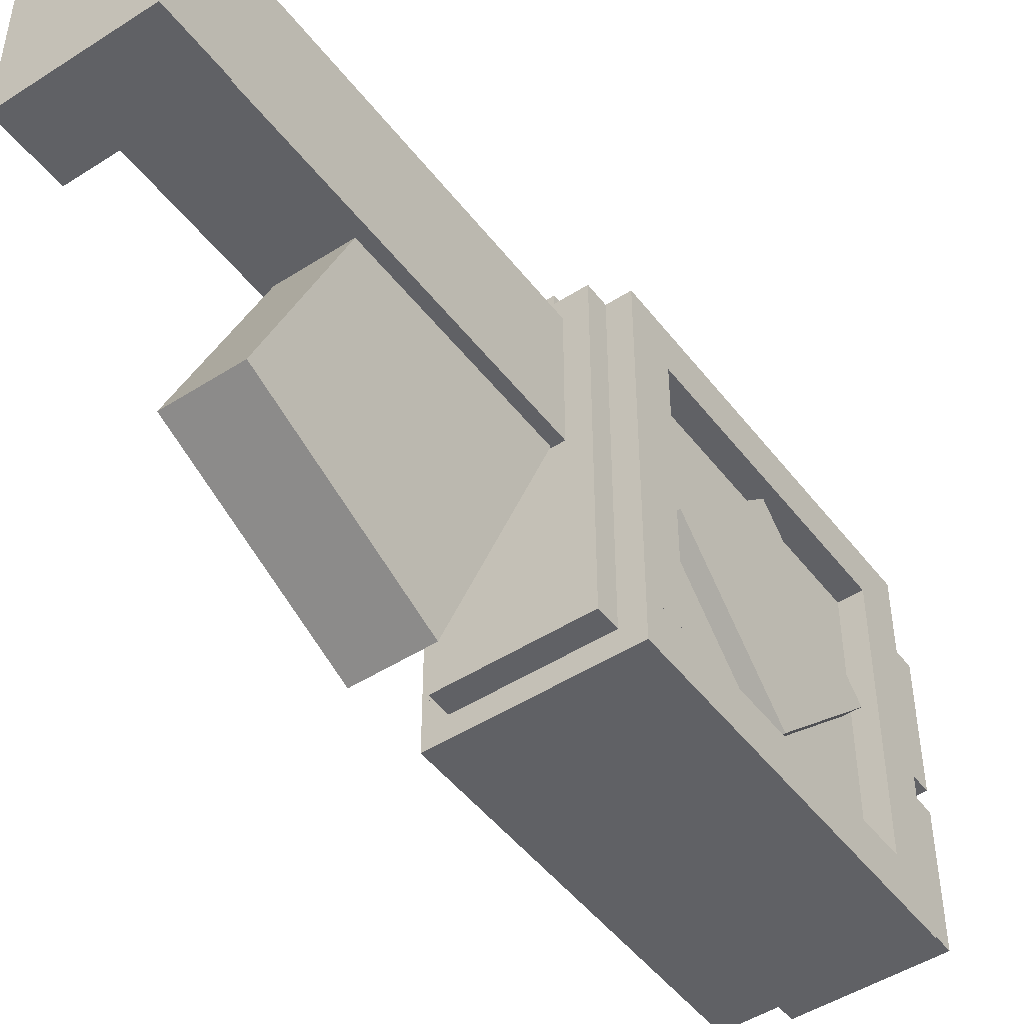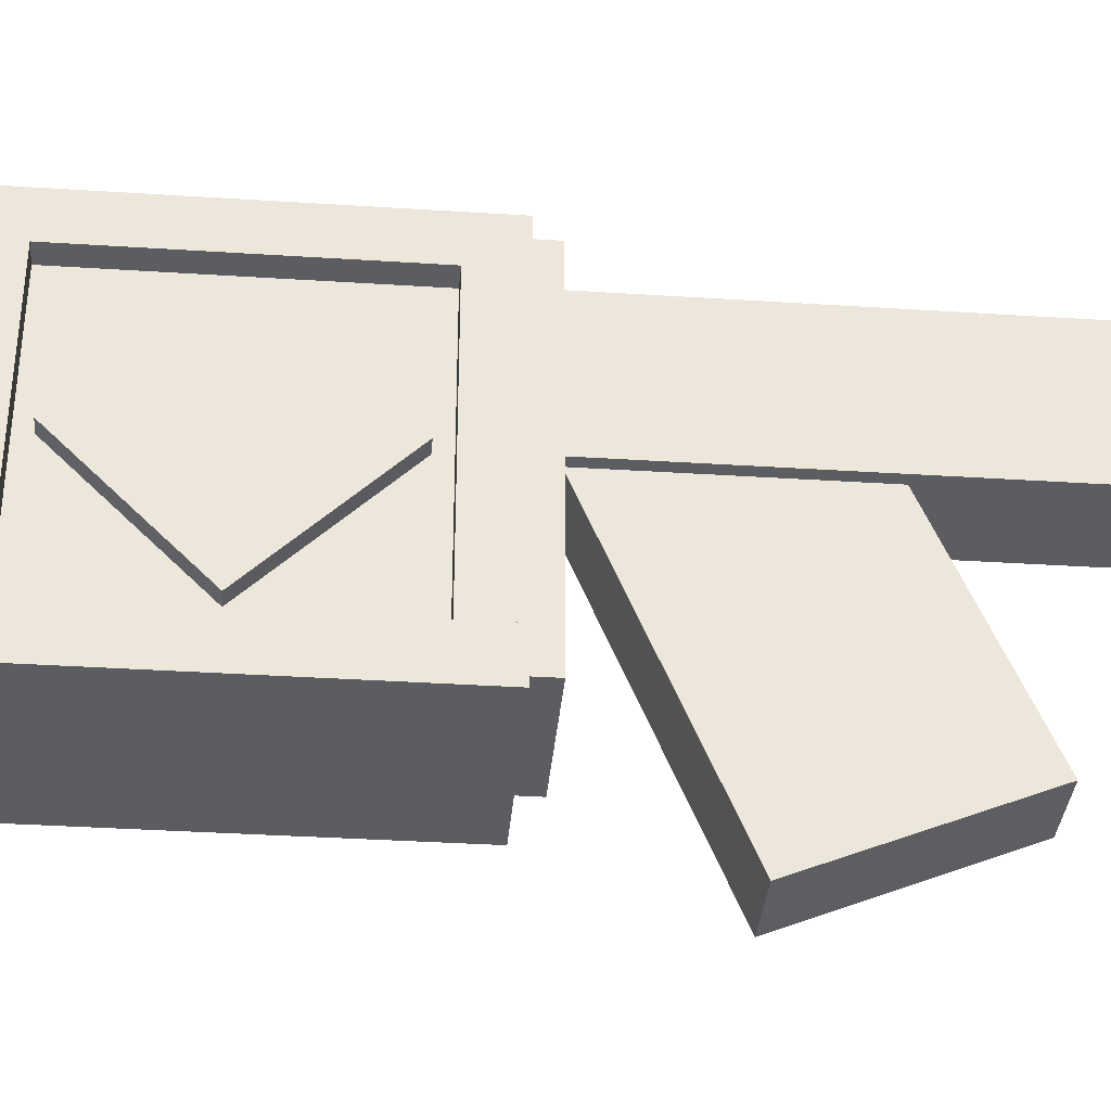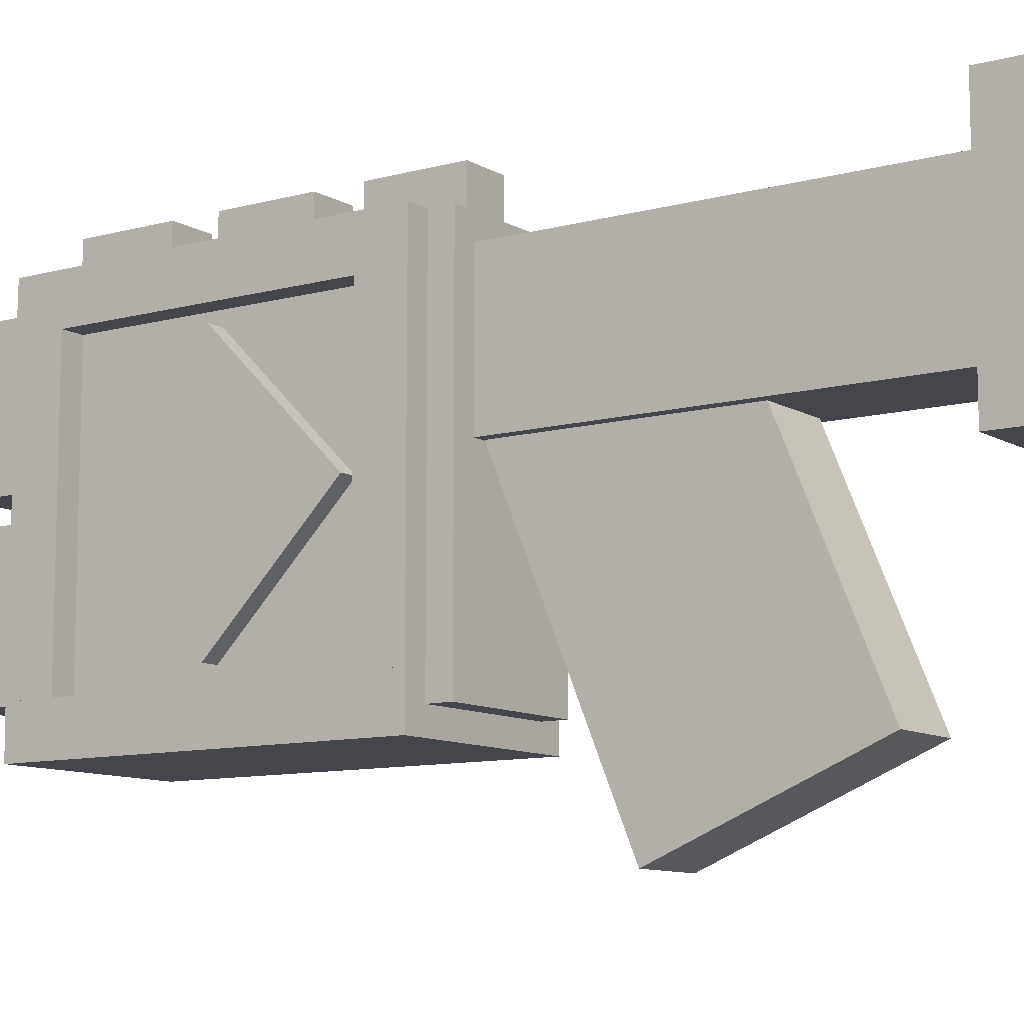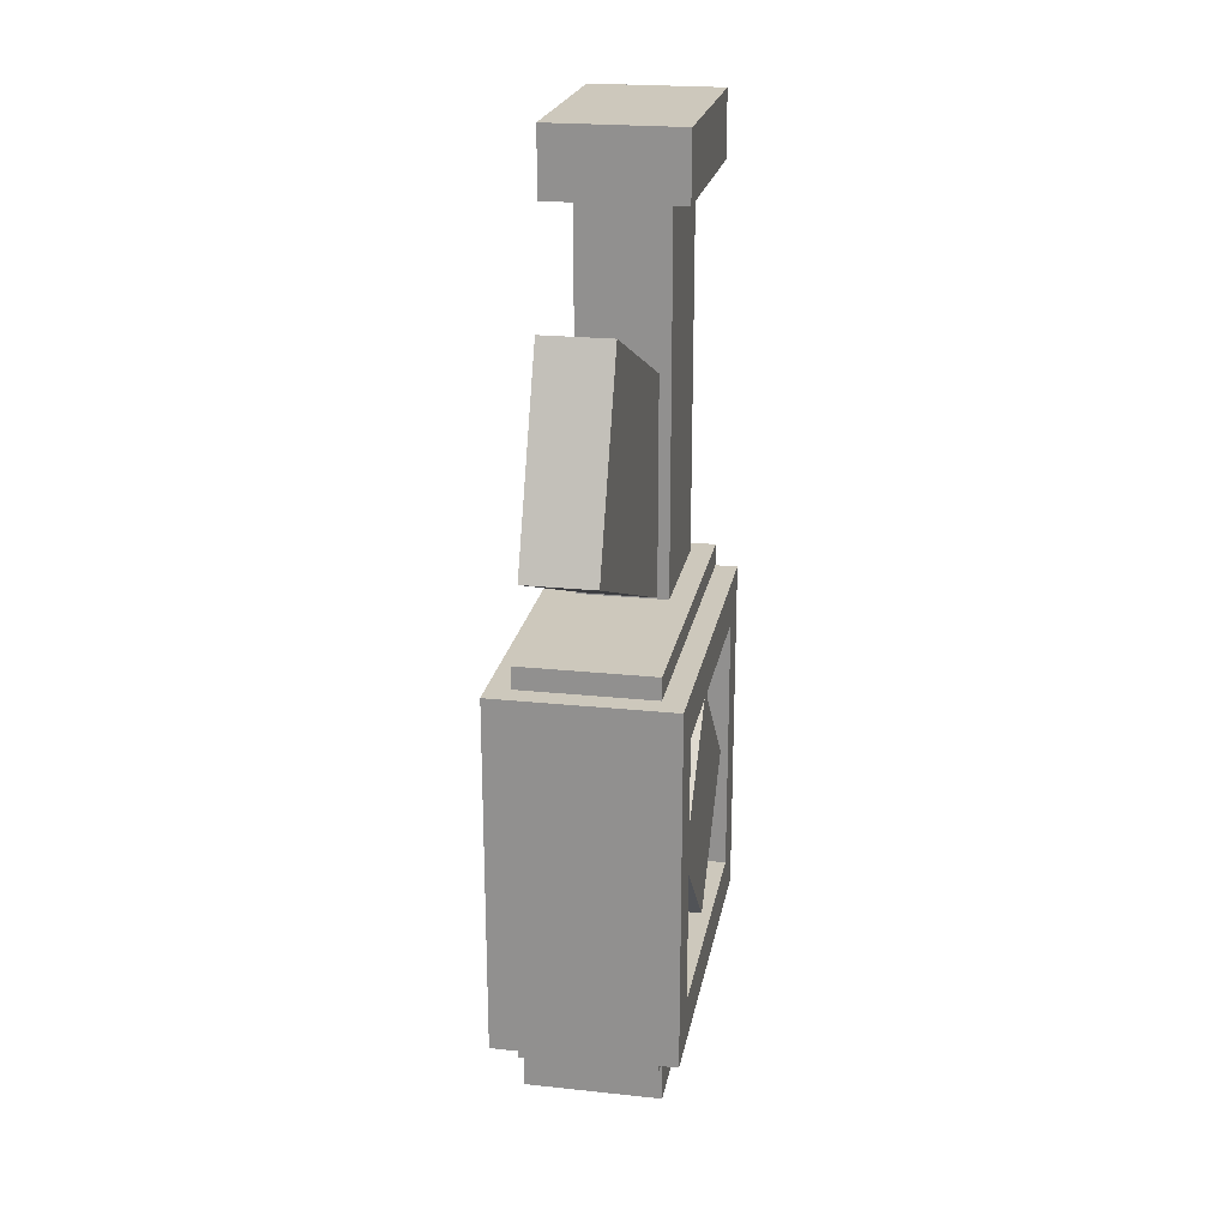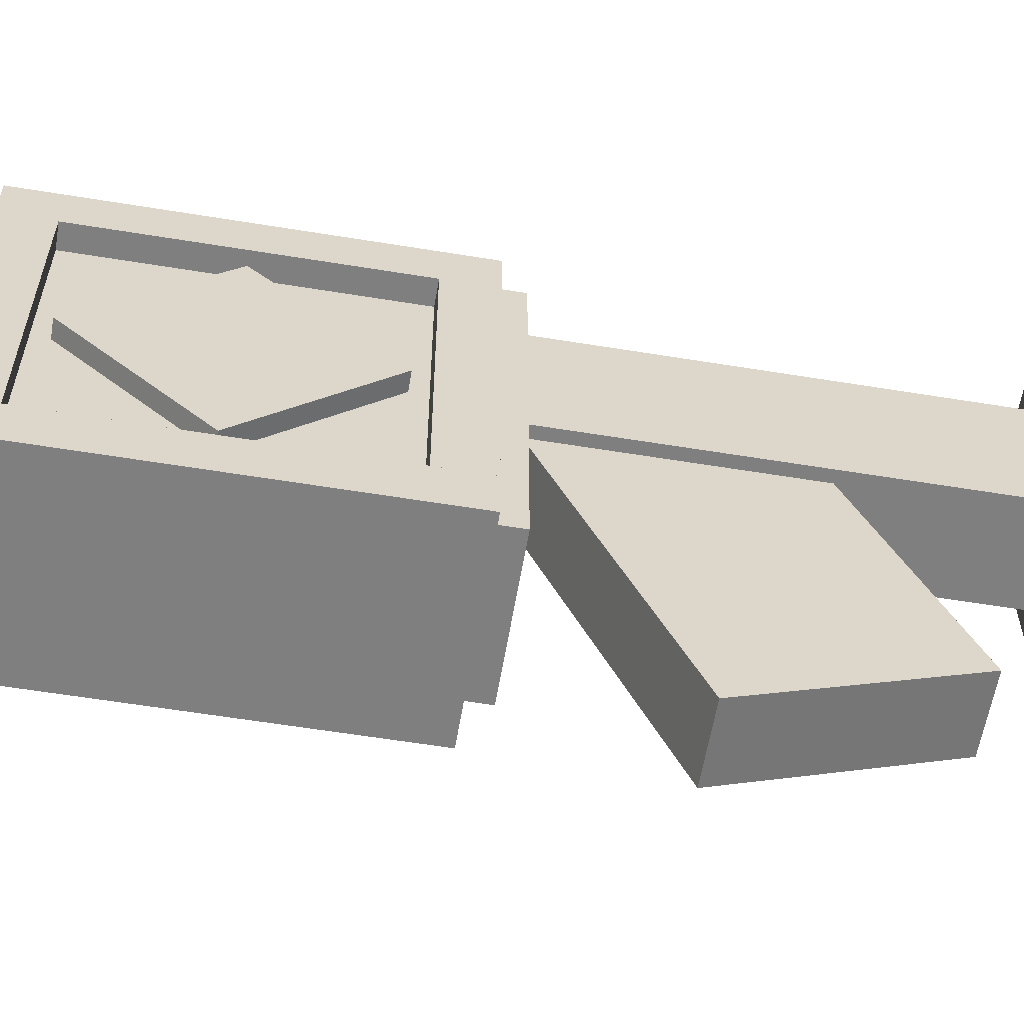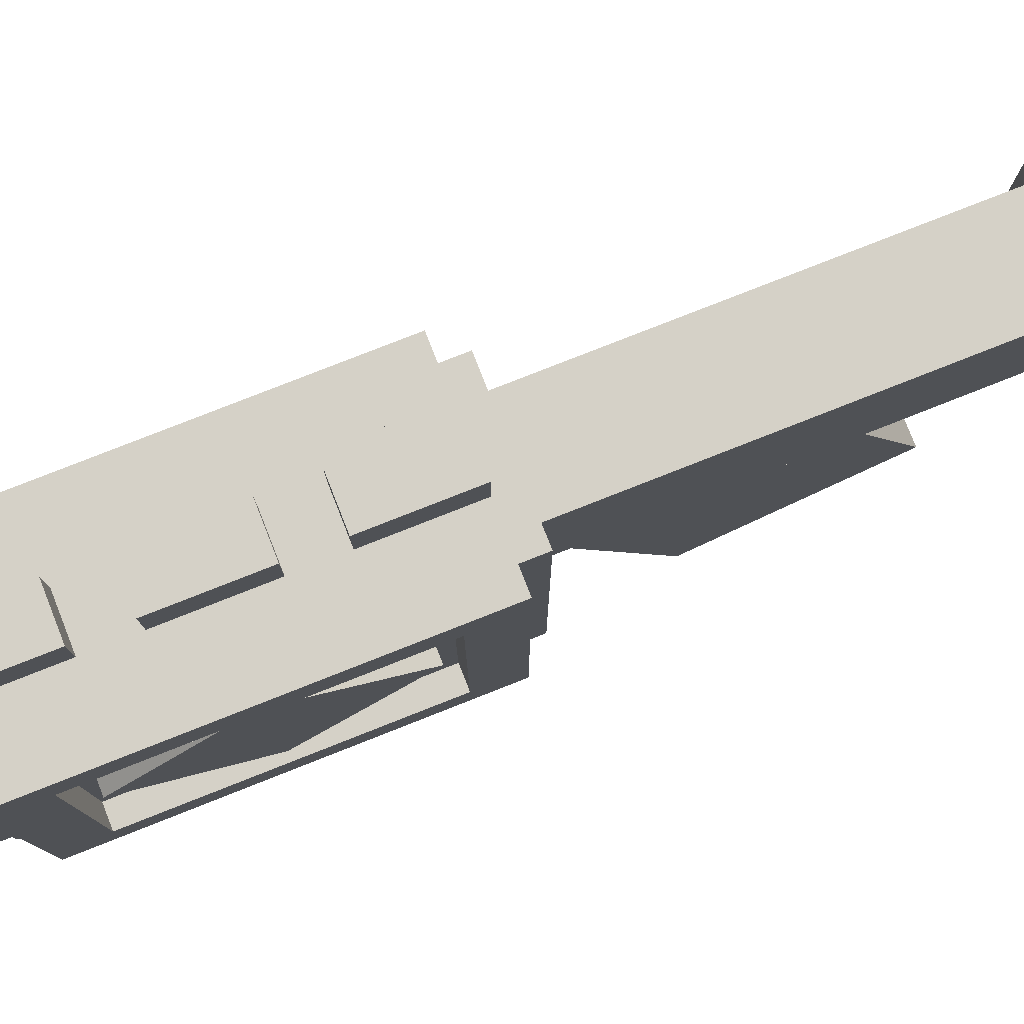
<metadata>
{"format":"obj","ext":"obj","renderer":"f3d","projection":"perspective","resolution":1024,"background":"white","views":[{"elev":-48.1,"azim":35.7,"up":"+Y"},{"elev":-35.4,"azim":-94.9,"up":"+Y"},{"elev":-10.1,"azim":-55.1,"up":"+Y"},{"elev":22.2,"azim":10.4,"up":"+Z"},{"elev":-59.7,"azim":-99.5,"up":"+Y"},{"elev":79.1,"azim":-111.5,"up":"+Y"}]}
</metadata>
<code>
o Voxels
v 0.05839 0.6571 -0.4021
v 0.05839 0.6571 -0.4592
v 0.05839 0.6285 -0.4021
v 0.05839 0.6285 -0.4592
v -0.0559 0.6571 -0.4592
v -0.0559 0.6571 -0.4021
v -0.0559 0.6285 -0.4592
v -0.0559 0.6285 -0.4021
f 4 7 5 2
f 3 4 2 1
f 8 3 1 6
f 7 8 6 5
f 6 1 2 5
f 7 4 3 8
o Voxels
v 0.08696 0.7142 0.6837
v 0.08696 0.7142 0.5979
v 0.08696 0.4285 0.6837
v 0.08696 0.4285 0.5979
v -0.08446 0.7142 0.5979
v -0.08446 0.7142 0.6837
v -0.08446 0.4285 0.5979
v -0.08446 0.4285 0.6837
f 12 15 13 10
f 11 12 10 9
f 16 11 9 14
f 15 16 14 13
f 14 9 10 13
f 15 12 11 16
o Voxels
v 0.05839 0.6571 0.5979
v 0.05839 0.6571 0.1122
v 0.05839 0.4856 0.5979
v 0.05839 0.4856 0.1122
v -0.0559 0.6571 0.1122
v -0.0559 0.6571 0.5979
v -0.0559 0.4856 0.1122
v -0.0559 0.4856 0.5979
f 20 23 21 18
f 19 20 18 17
f 24 19 17 22
f 23 24 22 21
f 22 17 18 21
f 23 20 19 24
o Voxels
v 0.04389 0.5842 0.3513
v 0.04389 0.4858 0.1137
v 0.04389 0.2146 0.5044
v 0.04389 0.1162 0.2668
v -0.04183 0.4858 0.1137
v -0.04183 0.5842 0.3513
v -0.04183 0.1162 0.2668
v -0.04183 0.2146 0.5044
f 28 31 29 26
f 27 28 26 25
f 32 27 25 30
f 31 32 30 29
f 30 25 26 29
f 31 28 27 32
o Voxels
v 0.08696 0.6856 0.1122
v 0.08696 0.6856 0.08365
v 0.08696 0.2571 0.1122
v 0.08696 0.2571 0.08365
v -0.08446 0.6856 0.08365
v -0.08446 0.6856 0.1122
v -0.08446 0.2571 0.08365
v -0.08446 0.2571 0.1122
f 36 39 37 34
f 35 36 34 33
f 40 35 33 38
f 39 40 38 37
f 38 33 34 37
f 39 36 35 40
o Voxels
v 0.1155 0.2856 0.08366
v 0.1155 0.2856 -0.3735
v 0.1155 0.2285 0.08366
v 0.1155 0.2285 -0.3735
v -0.113 0.2856 -0.3735
v -0.113 0.2856 0.08366
v -0.113 0.2285 -0.3735
v -0.113 0.2285 0.08366
f 44 47 45 42
f 43 44 42 41
f 48 43 41 46
f 47 48 46 45
f 46 41 42 45
f 47 44 43 48
o Voxels
v 0.1155 0.6856 0.08366
v 0.1155 0.6856 0.02651
v 0.1155 0.2856 0.08366
v 0.1155 0.2856 0.02651
v -0.113 0.6856 0.02651
v -0.113 0.6856 0.08366
v -0.113 0.2856 0.02651
v -0.113 0.2856 0.08366
f 52 55 53 50
f 51 52 50 49
f 56 51 49 54
f 55 56 54 53
f 54 49 50 53
f 55 52 51 56
o Voxels
v 0.02983 0.7428 0.08366
v 0.02983 0.7428 -0.03063
v 0.02983 0.6856 0.08366
v 0.02983 0.6856 -0.03063
v -0.02732 0.7428 -0.03063
v -0.02732 0.7428 0.08366
v -0.02732 0.6856 -0.03063
v -0.02732 0.6856 0.08366
f 60 63 61 58
f 59 60 58 57
f 64 59 57 62
f 63 64 62 61
f 62 57 58 61
f 63 60 59 64
o Voxels
v 0.08696 0.6285 0.02651
v 0.08696 0.6285 -0.3164
v 0.08696 0.2856 0.02651
v 0.08696 0.2856 -0.3164
v -0.08446 0.6285 -0.3164
v -0.08446 0.6285 0.02651
v -0.08446 0.2856 -0.3164
v -0.08446 0.2856 0.02651
f 68 71 69 66
f 67 68 66 65
f 72 67 65 70
f 71 72 70 69
f 70 65 66 69
f 71 68 67 72
o Voxels
v 0.1155 0.6856 0.02651
v 0.1155 0.6856 -0.3735
v 0.1155 0.6285 0.02651
v 0.1155 0.6285 -0.3735
v -0.113 0.6856 -0.3735
v -0.113 0.6856 0.02651
v -0.113 0.6285 -0.3735
v -0.113 0.6285 0.02651
f 76 79 77 74
f 75 76 74 73
f 80 75 73 78
f 79 80 78 77
f 78 73 74 77
f 79 76 75 80
o Voxels
v 0.02983 0.7428 -0.08778
v 0.02983 0.7428 -0.2021
v 0.02983 0.6856 -0.08778
v 0.02983 0.6856 -0.2021
v -0.02732 0.7428 -0.2021
v -0.02732 0.7428 -0.08778
v -0.02732 0.6856 -0.2021
v -0.02732 0.6856 -0.08778
f 84 87 85 82
f 83 84 82 81
f 88 83 81 86
f 87 88 86 85
f 86 81 82 85
f 87 84 83 88
o Voxels
v 0.02983 0.7428 -0.2592
v 0.02983 0.7428 -0.3735
v 0.02983 0.6856 -0.2592
v 0.02983 0.6856 -0.3735
v -0.02732 0.7428 -0.3735
v -0.02732 0.7428 -0.2592
v -0.02732 0.6856 -0.3735
v -0.02732 0.6856 -0.2592
f 92 95 93 90
f 91 92 90 89
f 96 91 89 94
f 95 96 94 93
f 94 89 90 93
f 95 92 91 96
o Voxels
v 0.1155 0.6285 -0.3163
v 0.1155 0.6285 -0.3735
v 0.1155 0.2856 -0.3163
v 0.1155 0.2856 -0.3735
v -0.113 0.6285 -0.3735
v -0.113 0.6285 -0.3163
v -0.113 0.2856 -0.3735
v -0.113 0.2856 -0.3163
f 100 103 101 98
f 99 100 98 97
f 104 99 97 102
f 103 104 102 101
f 102 97 98 101
f 103 100 99 104
o Voxels
v 0.08696 0.6856 -0.3735
v 0.08696 0.6856 -0.4021
v 0.08696 0.2571 -0.3735
v 0.08696 0.2571 -0.4021
v -0.08446 0.6856 -0.4021
v -0.08446 0.6856 -0.3735
v -0.08446 0.2571 -0.4021
v -0.08446 0.2571 -0.3735
f 108 111 109 106
f 107 108 106 105
f 112 107 105 110
f 111 112 110 109
f 110 105 106 109
f 111 108 107 112
o Voxels
v 0.08696 0.4571 -0.4021
v 0.08696 0.4571 -0.4592
v 0.08696 0.2856 -0.4021
v 0.08696 0.2856 -0.4592
v 0.05839 0.4571 -0.4592
v 0.05839 0.4571 -0.4021
v 0.05839 0.2856 -0.4592
v 0.05839 0.2856 -0.4021
f 116 119 117 114
f 115 116 114 113
f 120 115 113 118
f 119 120 118 117
f 118 113 114 117
f 119 116 115 120
o Voxels
v 0.05839 0.3142 -0.4021
v 0.05839 0.3142 -0.4592
v 0.05839 0.2856 -0.4021
v 0.05839 0.2856 -0.4592
v -0.08447 0.3142 -0.4592
v -0.08447 0.3142 -0.4021
v -0.08447 0.2856 -0.4592
v -0.08447 0.2856 -0.4021
f 124 127 125 122
f 123 124 122 121
f 128 123 121 126
f 127 128 126 125
f 126 121 122 125
f 127 124 123 128
o Voxels
v -0.05589 0.4571 -0.4021
v -0.05589 0.4571 -0.4592
v -0.05589 0.3142 -0.4021
v -0.05589 0.3142 -0.4592
v -0.08446 0.4571 -0.4592
v -0.08446 0.4571 -0.4021
v -0.08446 0.3142 -0.4592
v -0.08446 0.3142 -0.4021
f 132 135 133 130
f 131 132 130 129
f 136 131 129 134
f 135 136 134 133
f 134 129 130 133
f 135 132 131 136
o Voxels
v 0.05839 0.4571 -0.4021
v 0.05839 0.4571 -0.4592
v 0.05839 0.4285 -0.4021
v 0.05839 0.4285 -0.4592
v -0.0559 0.4571 -0.4592
v -0.0559 0.4571 -0.4021
v -0.0559 0.4285 -0.4592
v -0.0559 0.4285 -0.4021
f 140 143 141 138
f 139 140 138 137
f 144 139 137 142
f 143 144 142 141
f 142 137 138 141
f 143 140 139 144
o Voxels
v 0.08696 0.6571 -0.4021
v 0.08696 0.6571 -0.4592
v 0.08696 0.4856 -0.4021
v 0.08696 0.4856 -0.4592
v 0.05839 0.6571 -0.4592
v 0.05839 0.6571 -0.4021
v 0.05839 0.4856 -0.4592
v 0.05839 0.4856 -0.4021
f 148 151 149 146
f 147 148 146 145
f 152 147 145 150
f 151 152 150 149
f 150 145 146 149
f 151 148 147 152
o Voxels
v 0.05839 0.5142 -0.4021
v 0.05839 0.5142 -0.4592
v 0.05839 0.4856 -0.4021
v 0.05839 0.4856 -0.4592
v -0.08447 0.5142 -0.4592
v -0.08447 0.5142 -0.4021
v -0.08447 0.4856 -0.4592
v -0.08447 0.4856 -0.4021
f 156 159 157 154
f 155 156 154 153
f 160 155 153 158
f 159 160 158 157
f 158 153 154 157
f 159 156 155 160
o Voxels
v -0.05589 0.6571 -0.4021
v -0.05589 0.6571 -0.4592
v -0.05589 0.5142 -0.4021
v -0.05589 0.5142 -0.4592
v -0.08446 0.6571 -0.4592
v -0.08446 0.6571 -0.4021
v -0.08446 0.5142 -0.4592
v -0.08446 0.5142 -0.4021
f 164 167 165 162
f 163 164 162 161
f 168 163 161 166
f 167 168 166 165
f 166 161 162 165
f 167 164 163 168
o Voxels
v 0.108 0.4589 0.007868
v 0.108 0.6116 -0.1449
v 0.108 0.3061 -0.1449
v 0.108 0.4589 -0.2977
v -0.1054 0.6116 -0.1449
v -0.1054 0.4589 0.007868
v -0.1054 0.4589 -0.2977
v -0.1054 0.3061 -0.1449
f 172 175 173 170
f 171 172 170 169
f 176 171 169 174
f 175 176 174 173
f 174 169 170 173
f 175 172 171 176
o Voxels
v 0.108 0.4589 0.007868
v 0.108 0.6116 -0.1449
v 0.108 0.3061 -0.1449
v 0.108 0.4589 -0.2977
v -0.1054 0.6116 -0.1449
v -0.1054 0.4589 0.007868
v -0.1054 0.4589 -0.2977
v -0.1054 0.3061 -0.1449
f 180 183 181 178
f 179 180 178 177
f 184 179 177 182
f 183 184 182 181
f 182 177 178 181
f 183 180 179 184

</code>
